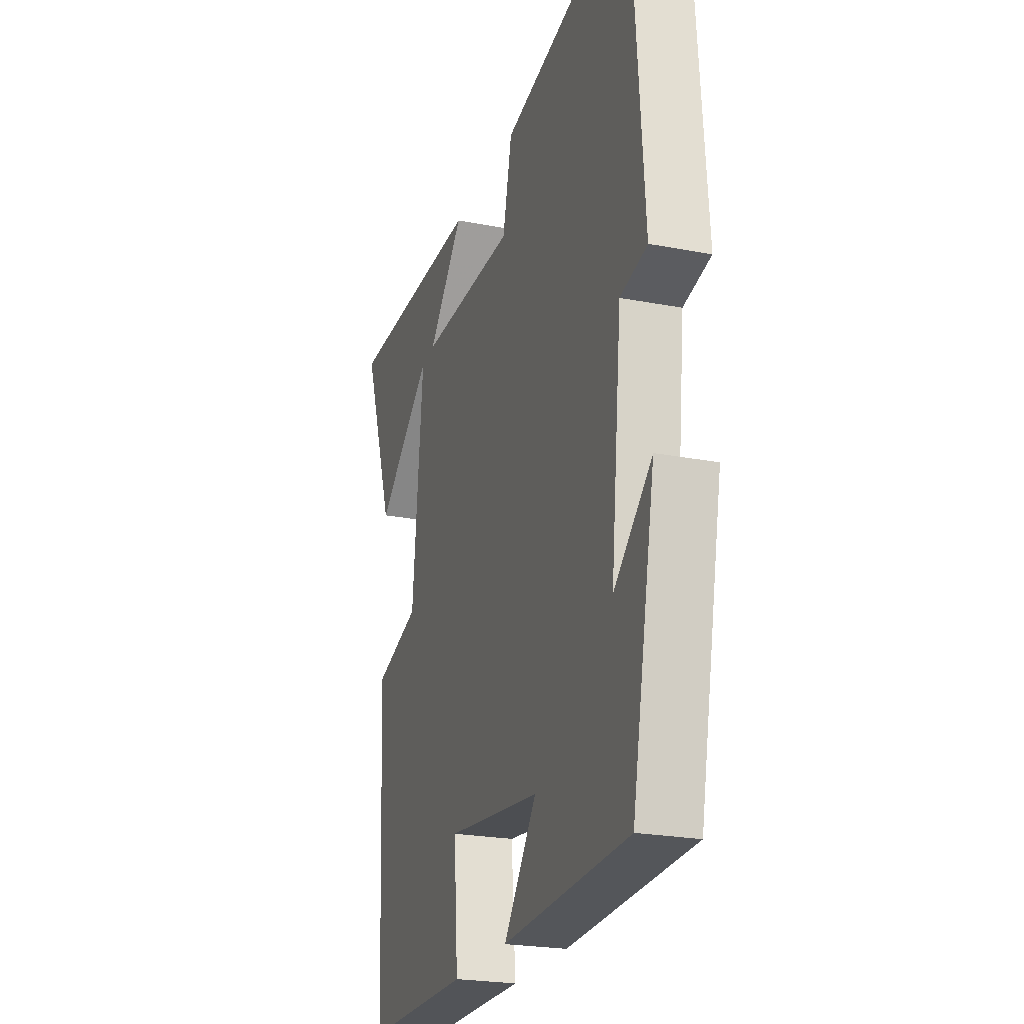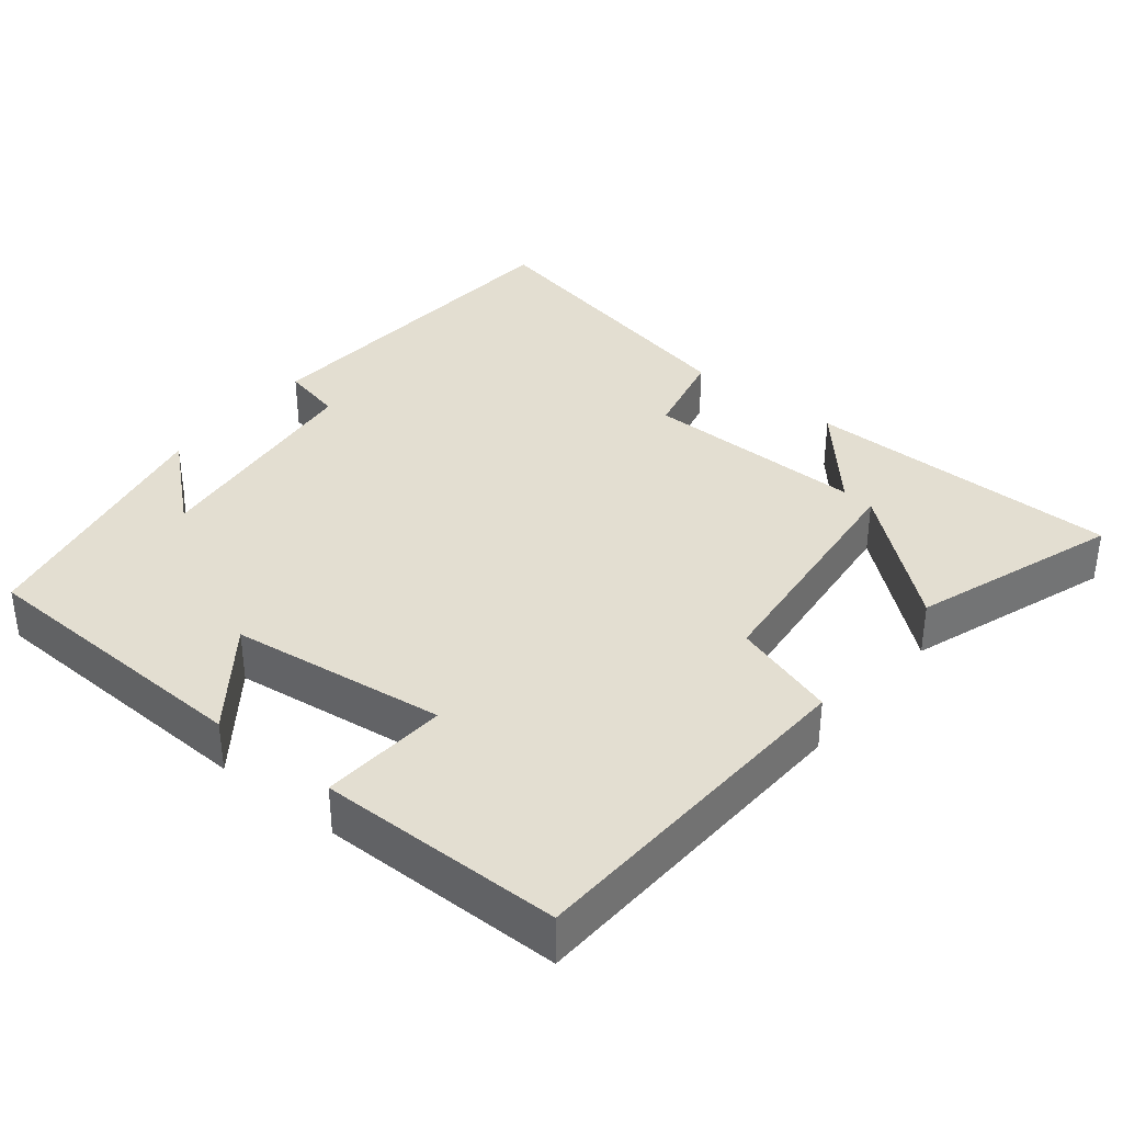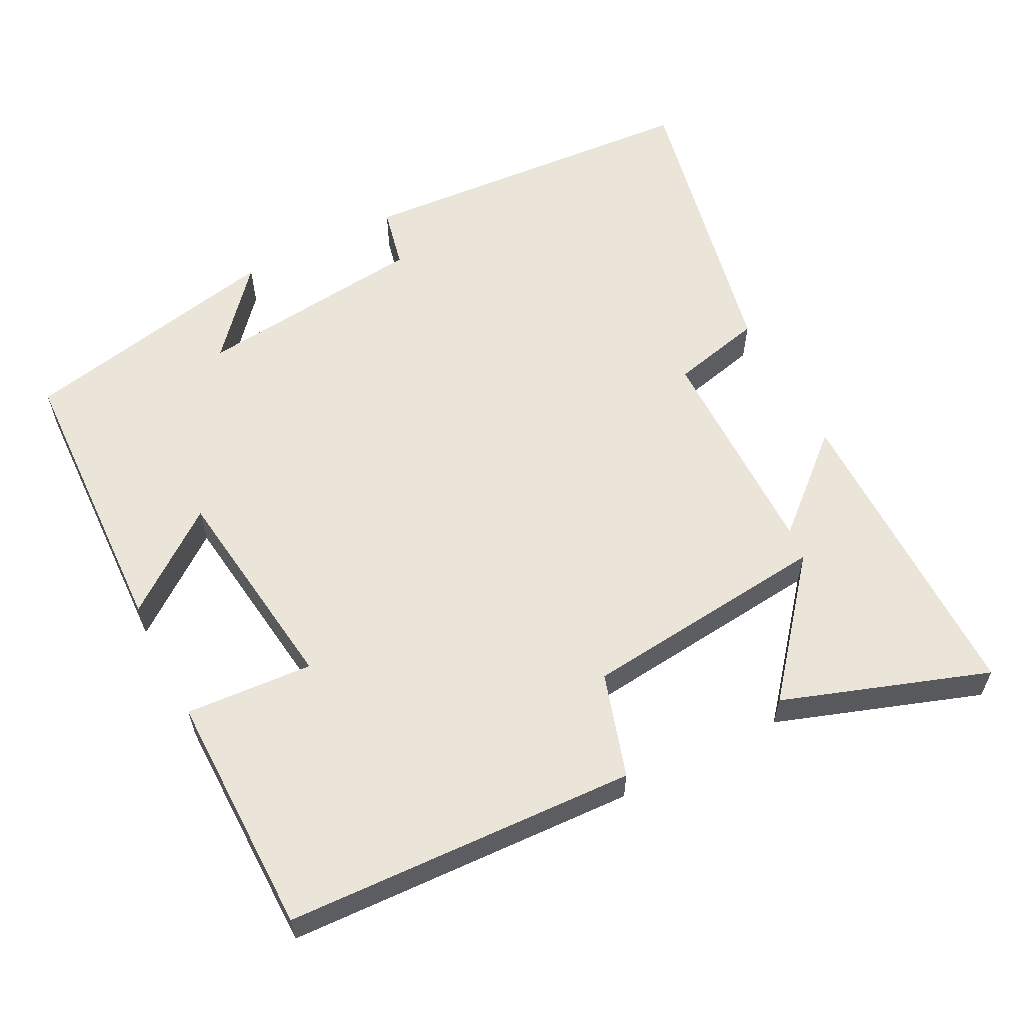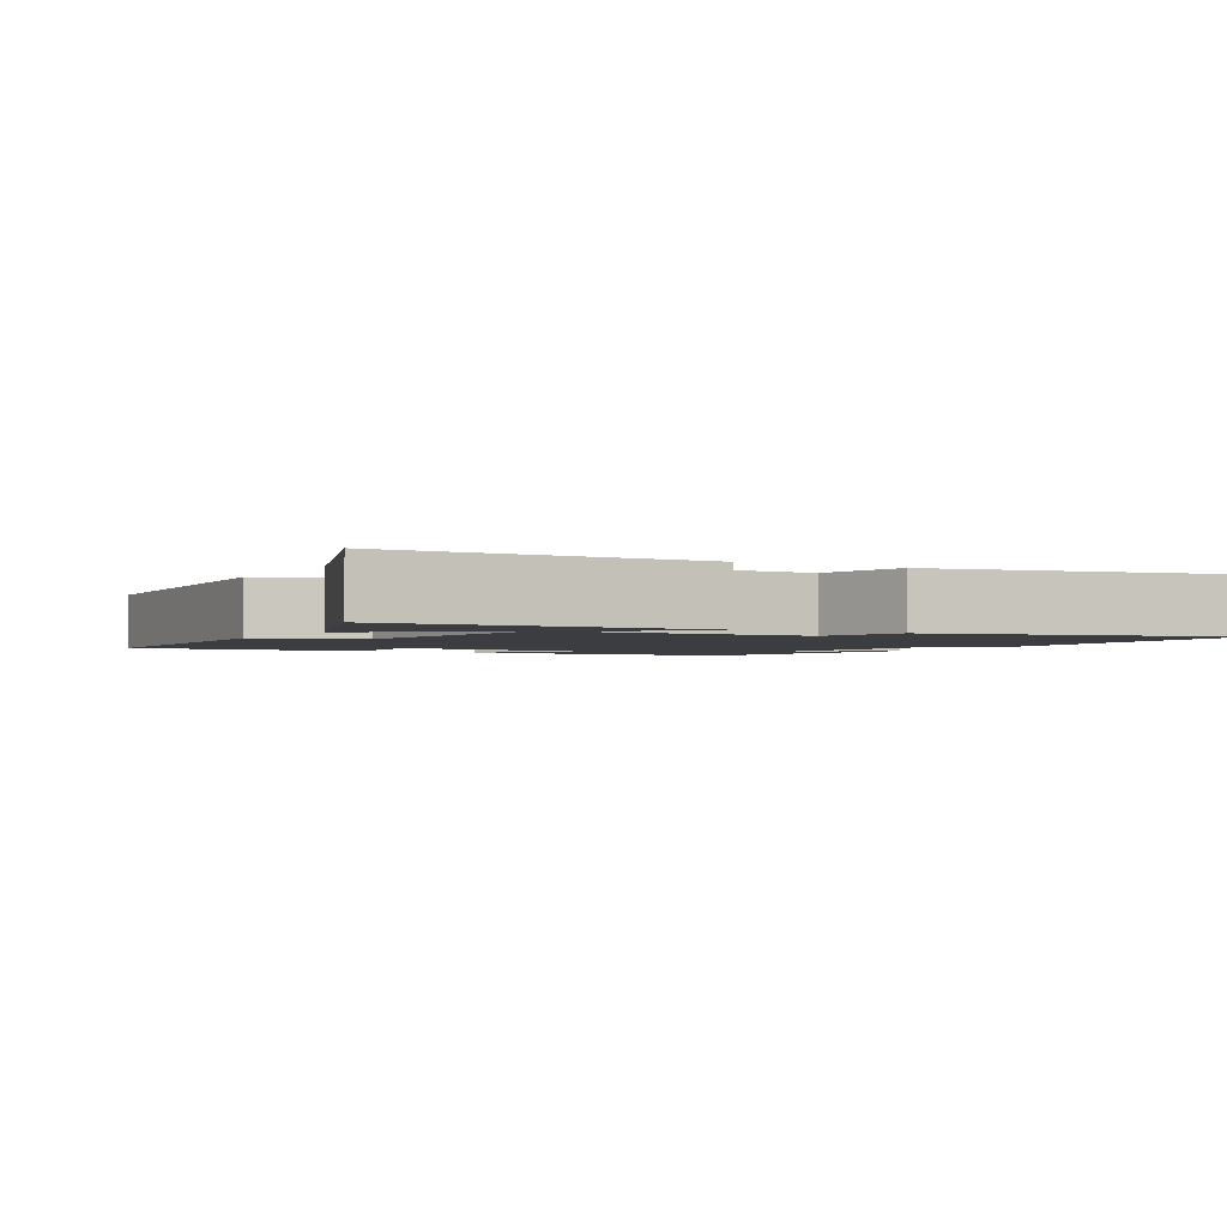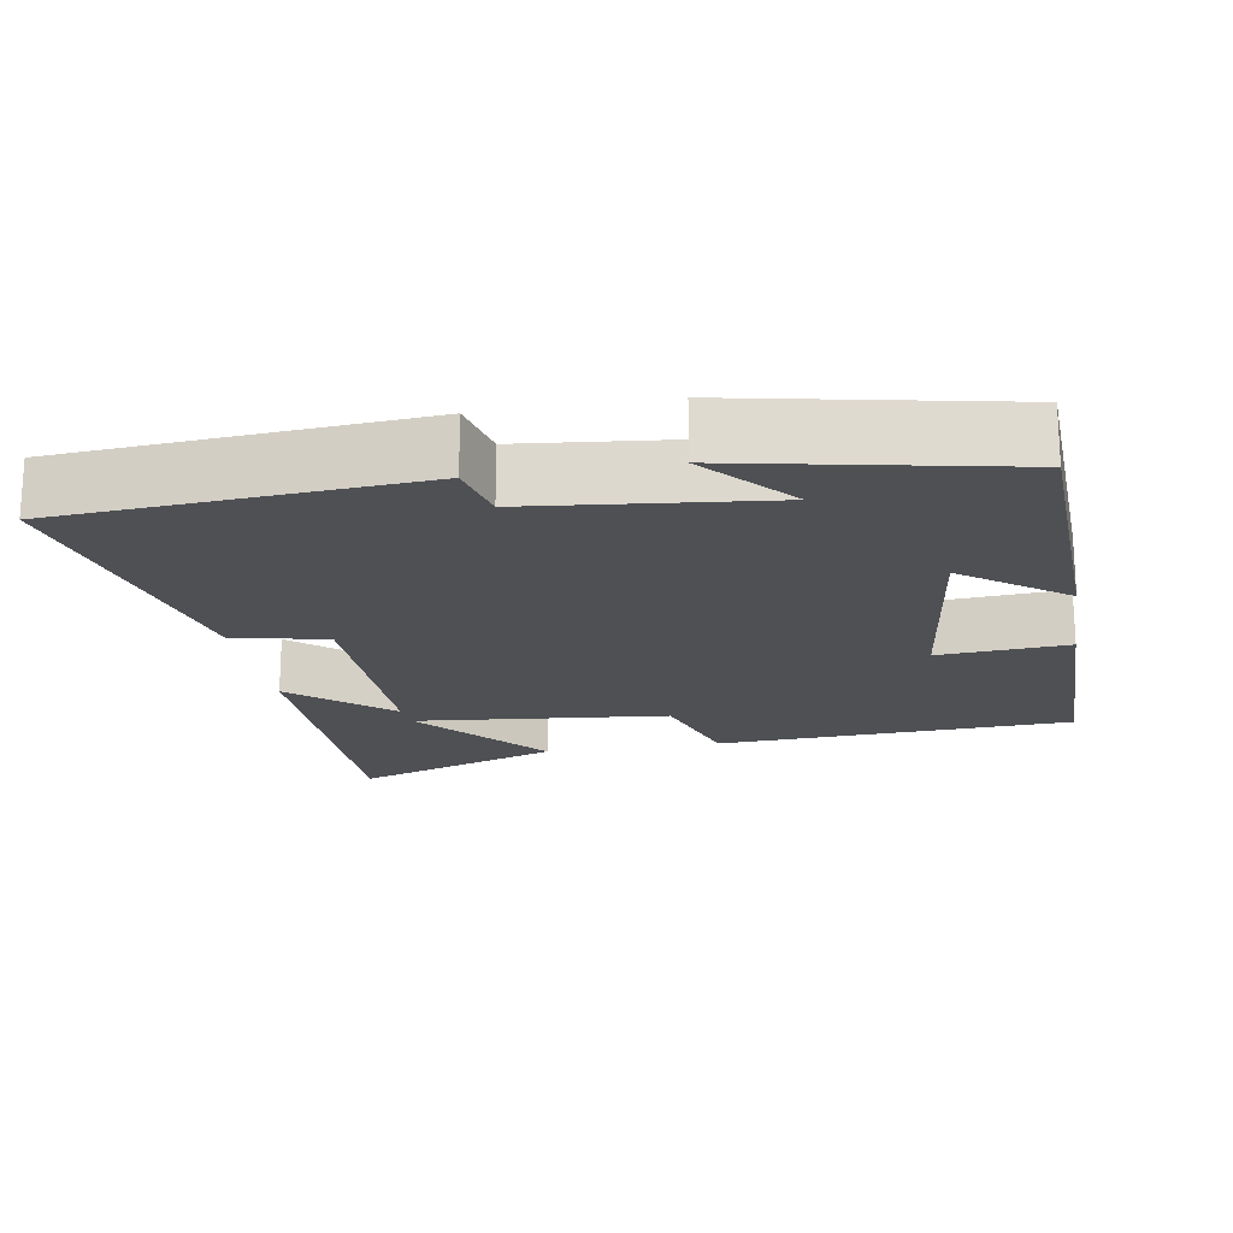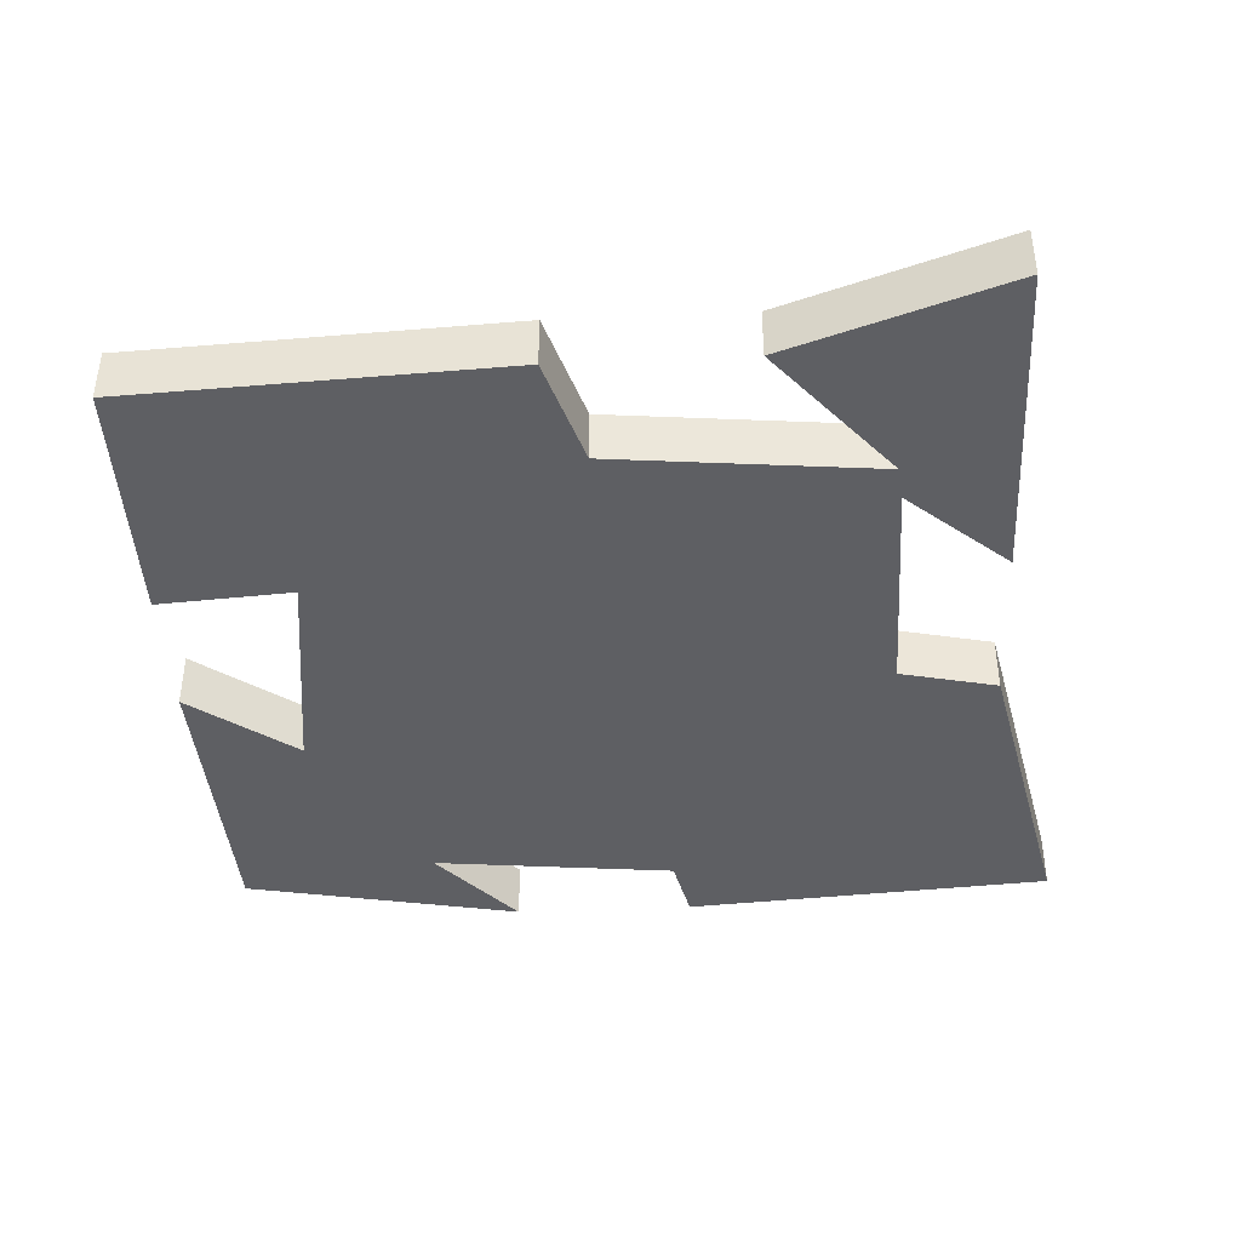
<metadata>
{"format":"obj","ext":"obj","renderer":"f3d","projection":"perspective","resolution":1024,"background":"white","views":[{"elev":-23.2,"azim":71.9,"up":"+Z"},{"elev":36.3,"azim":-141.3,"up":"+Y"},{"elev":59.1,"azim":-117.6,"up":"+Y"},{"elev":-2.3,"azim":-29.6,"up":"+Y"},{"elev":-18.9,"azim":99.7,"up":"+Y"},{"elev":-41.5,"azim":-87.1,"up":"+Y"}]}
</metadata>
<code>
v 0.464 0.07 0.588
v 0.5 0.07 0.11
v 0.416 0.07 0.091
v 0.382 0.07 -0.225
v 0.5 0.07 -0.122
v 0.427 0.07 -0.483
v 0.034 0.07 -0.5
v 0.137 0.07 -0.362
v -0.157 0.07 -0.326
v -0.144 0.07 -0.5
v -0.476 0.07 -0.499
v -0.5 0.07 -0.02
v -0.358 0.07 0.025
v -0.324 0.07 0.365
v -0.5 0.07 0.218
v -0.598 0.07 0.497
v -0.166 0.07 0.5
v -0.279 0.07 0.37
v 0.025 0.07 0.374
v 0.054 0.07 0.5
v 0.464 0 0.588
v 0.5 0 0.11
v 0.416 0 0.091
v 0.382 0 -0.225
v 0.5 0 -0.122
v 0.427 0 -0.483
v 0.034 0 -0.5
v 0.137 0 -0.362
v -0.157 0 -0.326
v -0.144 0 -0.5
v -0.476 0 -0.499
v -0.5 0 -0.02
v -0.358 0 0.025
v -0.324 0 0.365
v -0.5 0 0.218
v -0.598 0 0.497
v -0.166 0 0.5
v -0.279 0 0.37
v 0.025 0 0.374
v 0.054 0 0.5
f 1 2 3
f 20 1 3
f 19 20 3
f 18 19 3 4
f 16 17 18
f 14 15 16
f 14 16 18
f 13 14 18 4
f 11 12 13
f 10 11 13
f 9 10 13
f 8 9 13 4
f 6 7 8 4
f 4 5 6
f 23 22 21
f 23 21 40
f 23 40 39
f 24 23 39 38
f 38 37 36
f 36 35 34
f 38 36 34
f 24 38 34 33
f 33 32 31
f 33 31 30
f 33 30 29
f 24 33 29 28
f 24 28 27 26
f 26 25 24
f 1 21 22 2
f 2 22 23 3
f 3 23 24 4
f 4 24 25 5
f 5 25 26 6
f 6 26 27 7
f 7 27 28 8
f 8 28 29 9
f 9 29 30 10
f 10 30 31 11
f 11 31 32 12
f 12 32 33 13
f 13 33 34 14
f 14 34 35 15
f 15 35 36 16
f 16 36 37 17
f 17 37 38 18
f 18 38 39 19
f 19 39 40 20
f 20 40 21 1

</code>
